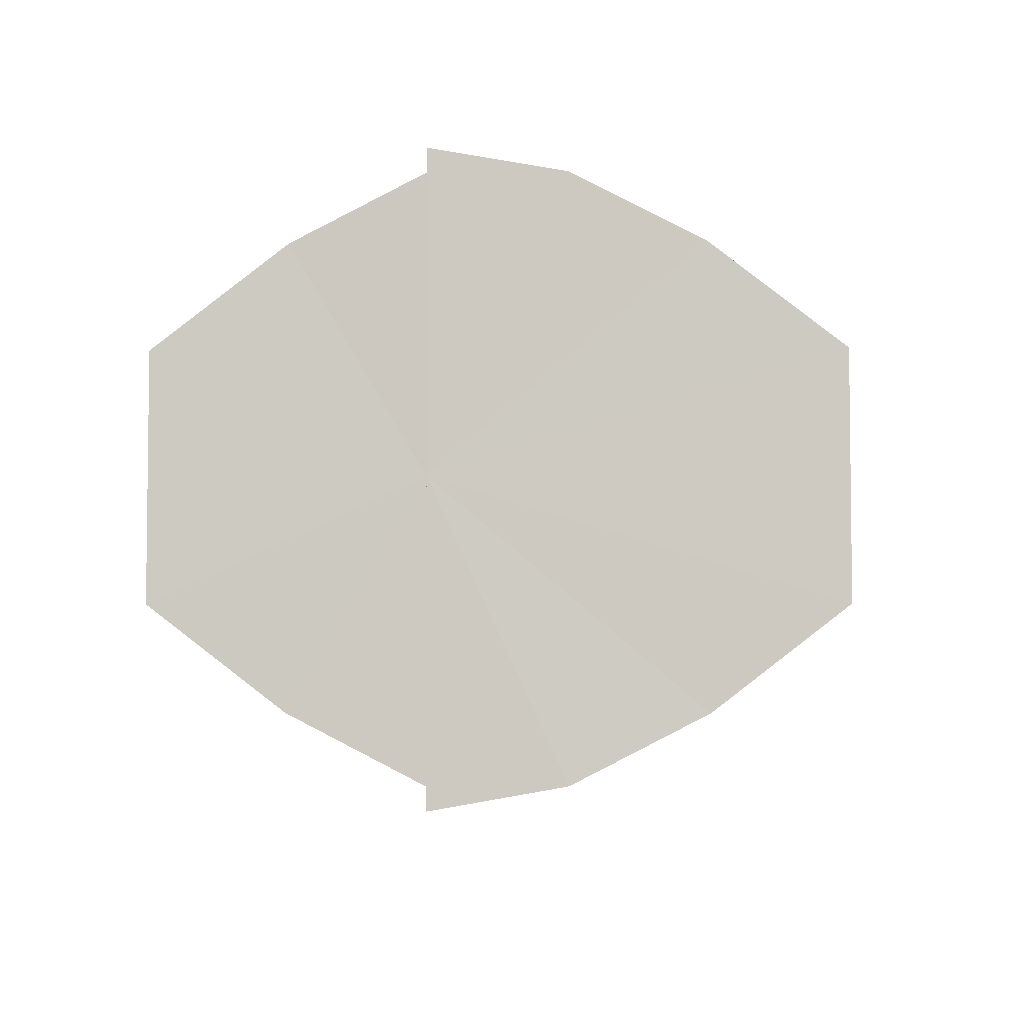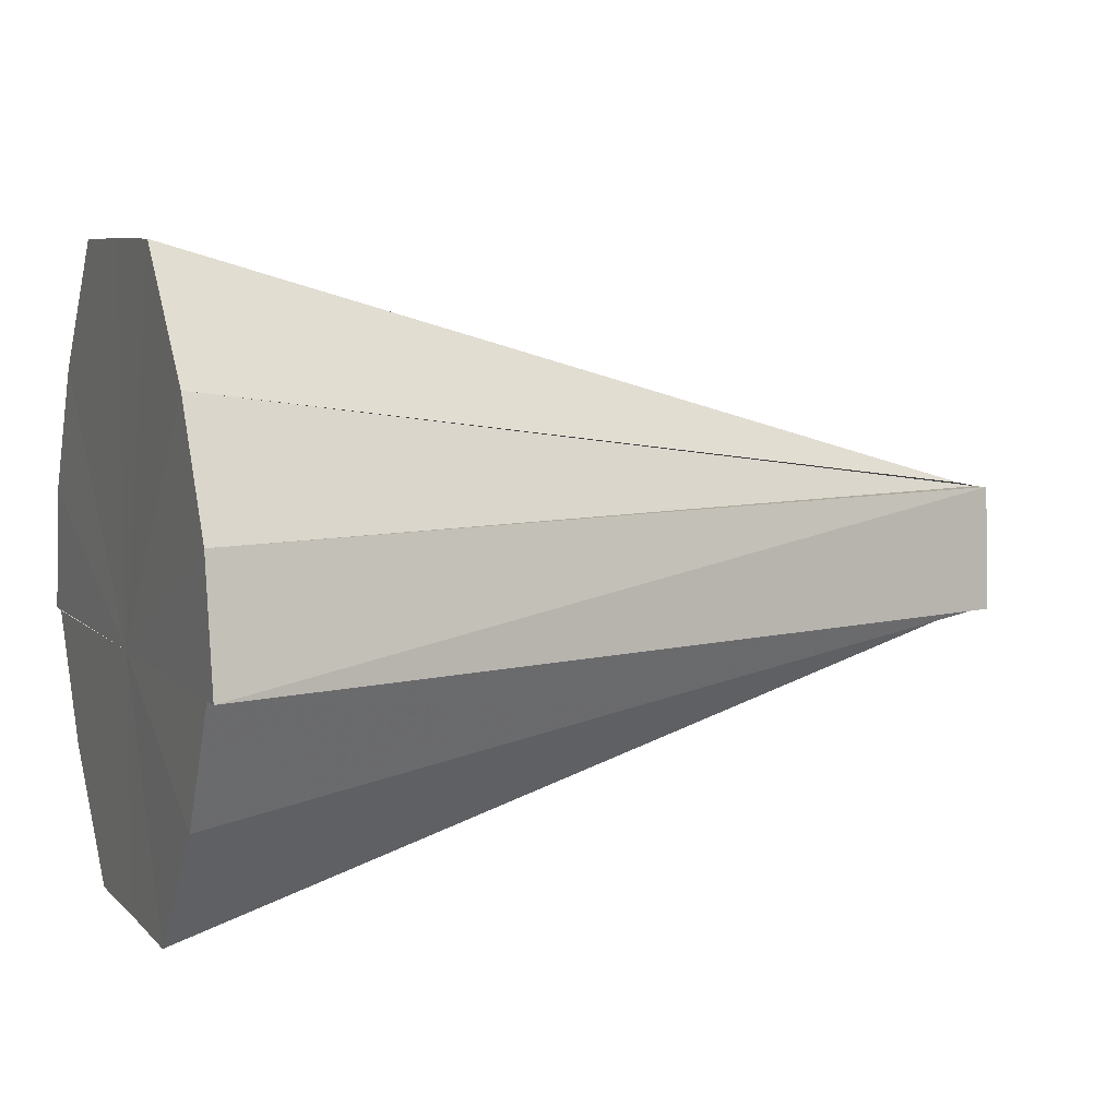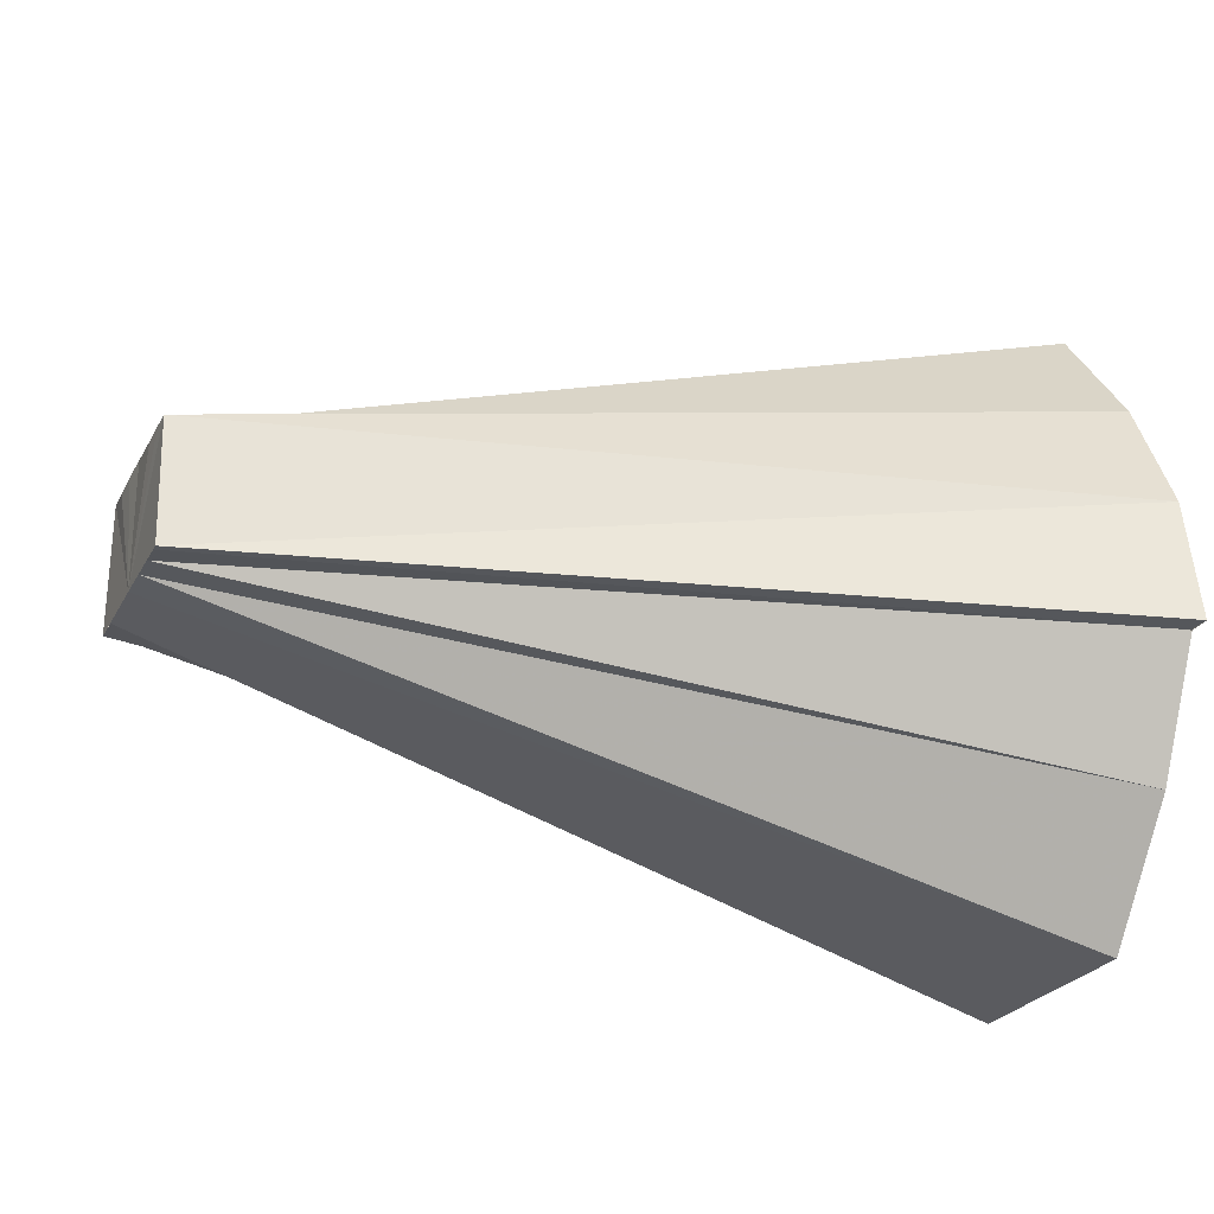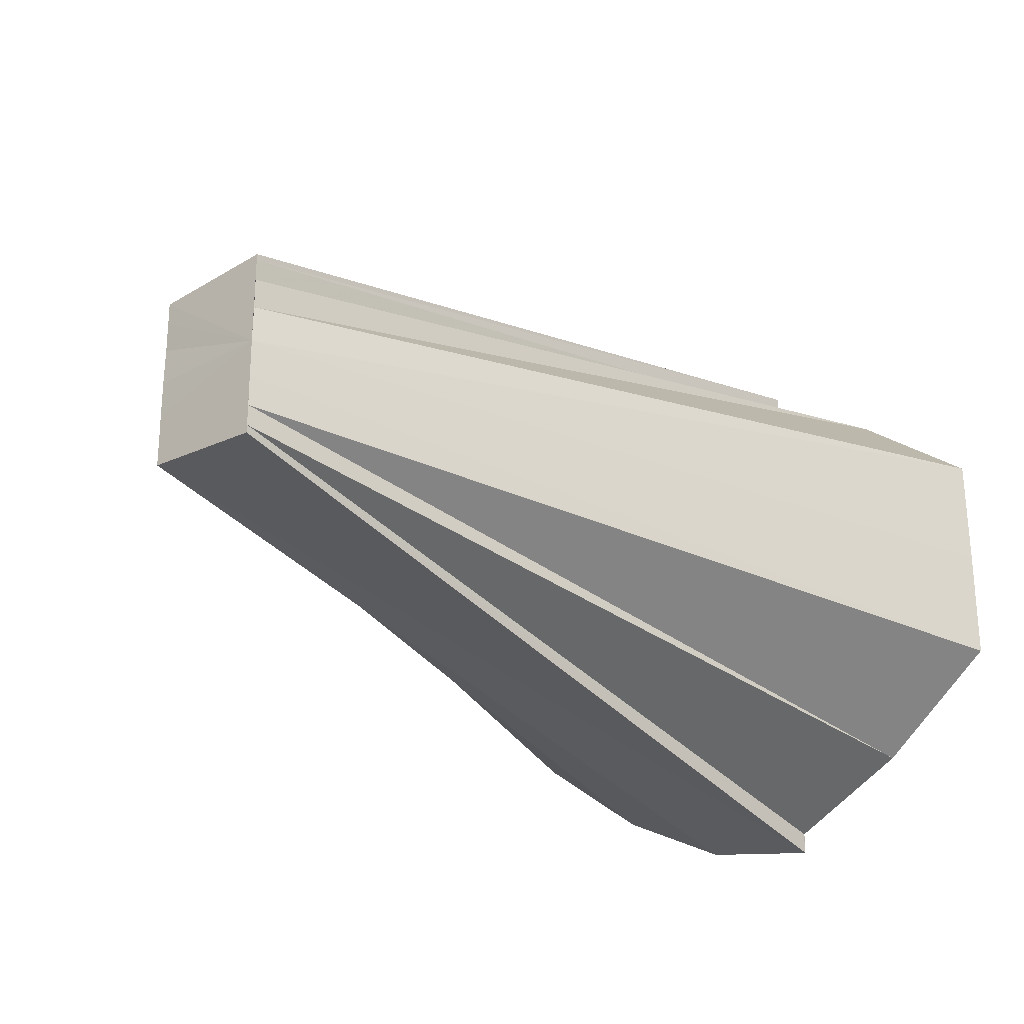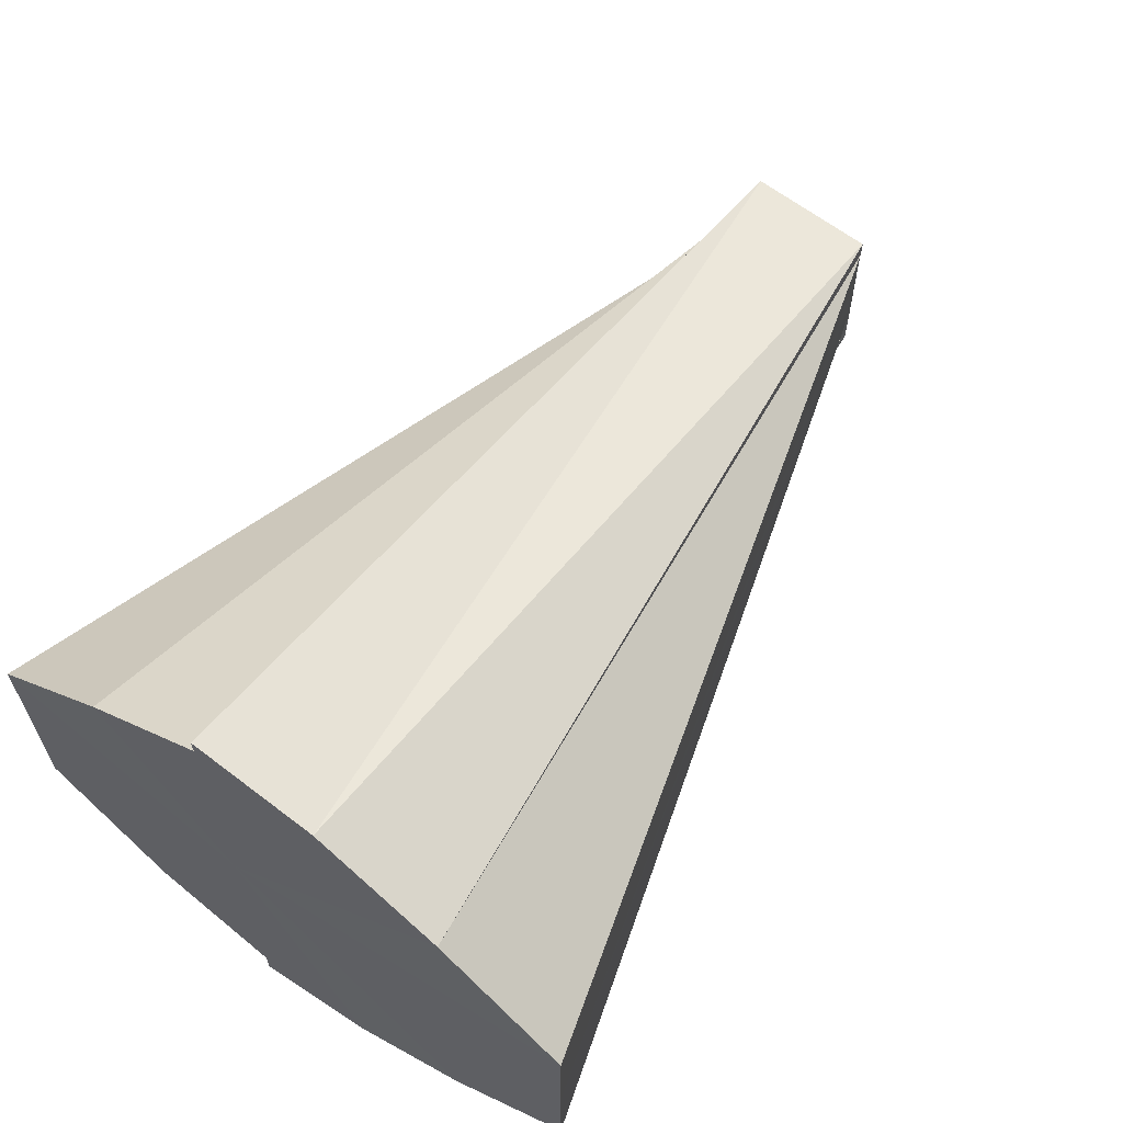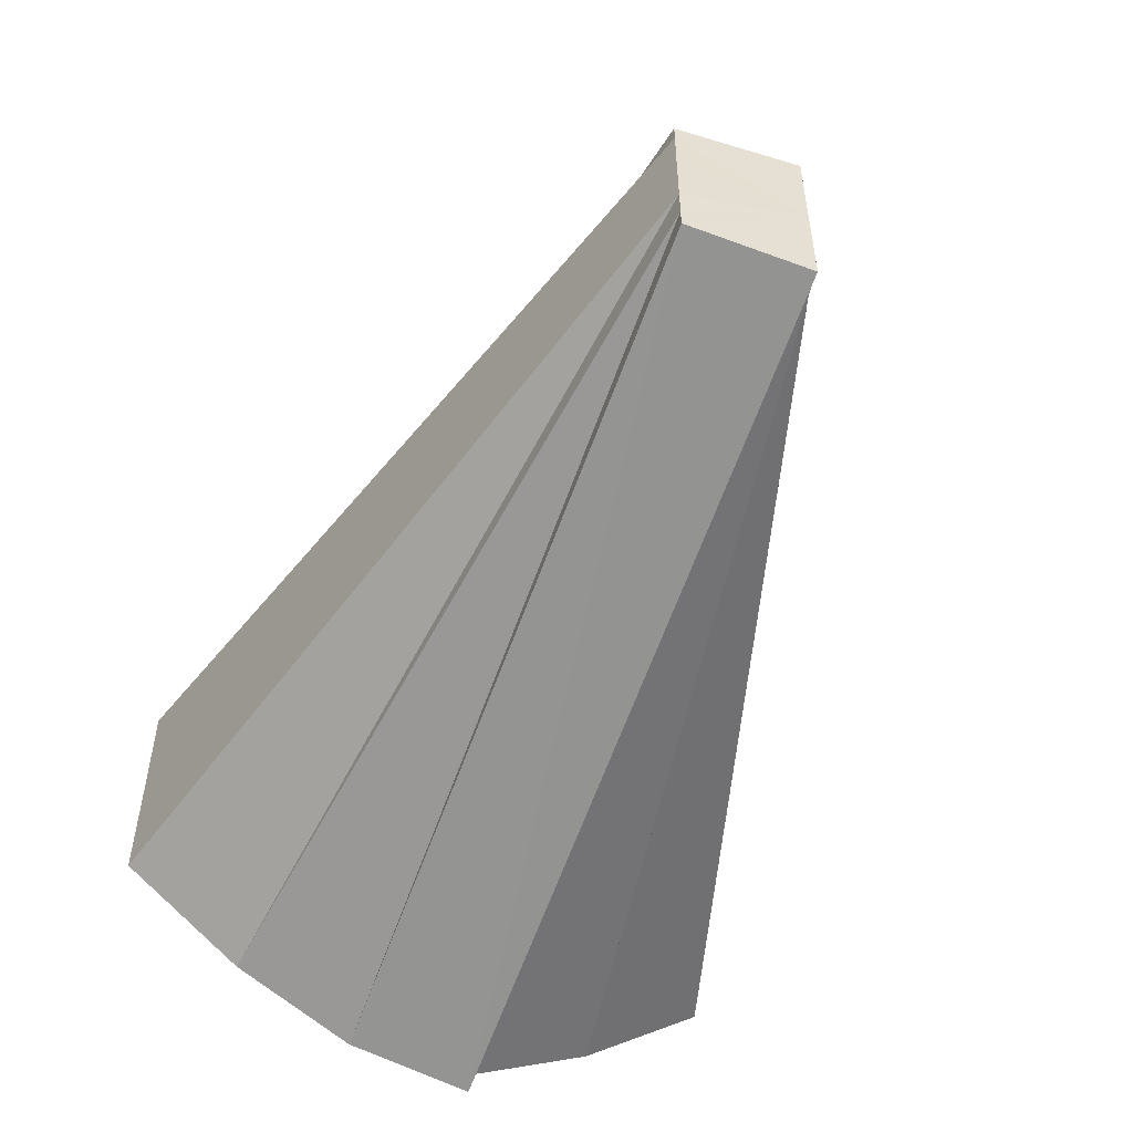
<metadata>
{"format":"obj","ext":"obj","renderer":"f3d","projection":"perspective","resolution":1024,"background":"white","views":[{"elev":-4.2,"azim":91.8,"up":"+Z"},{"elev":7.2,"azim":156.2,"up":"+Y"},{"elev":-24.8,"azim":-22.2,"up":"+Y"},{"elev":-25.8,"azim":-48.5,"up":"+Z"},{"elev":62.7,"azim":125.6,"up":"+Z"},{"elev":-53.2,"azim":-110.9,"up":"+Z"}]}
</metadata>
<code>
o 13415
v 2244 1854 10.36
v 2244 1854 10.36
v 2244 1854 10.35
v 2244 1854 10.36
v 2244 1854 10.35
v 2244 1854 10.36
v 2244 1854 10.35
v 2244 1854 10.34
v 2244 1854 10.35
v 2244 1854 10.35
v 2244 1854 10.35
v 2244 1854 10.35
v 2244 1854 10.34
v 2244 1854 10.34
v 2244 1854 10.35
v 2244 1854 10.34
v 2244 1854 10.34
v 2244 1854 10.33
v 2244 1854 10.32
v 2244 1854 10.34
v 2244 1854 10.33
v 2244 1854 10.32
v 2244 1854 10.33
v 2244 1854 10.33
v 2244 1854 10.33
v 2244 1854 10.32
v 2244 1854 10.34
v 2244 1854 10.33
v 2244 1854 10.33
v 2244 1854 10.34
v 2244 1854 10.34
v 2244 1854 10.34
v 2244 1854 10.33
v 2244 1854 10.33
v 2244 1854 10.33
v 2244 1854 10.34
v 2244 1854 10.32
v 2244 1854 10.35
v 2244 1854 10.32
v 2244 1854 10.33
v 2244 1854 10.32
v 2244 1854 10.32
v 2244 1854 10.33
v 2244 1854 10.33
v 2244 1854 10.32
v 2244 1854 10.33
v 2244 1854 10.32
v 2244 1854 10.33
v 2244 1854 10.32
v 2244 1854 10.33
v 2244 1854 10.35
v 2244 1854 10.34
v 2244 1854 10.36
v 2244 1854 10.36
v 2244 1854 10.35
v 2244 1854 10.36
v 2244 1854 10.36
v 2244 1854 10.35
v 2244 1854 10.36
v 2244 1854 10.36
v 2244 1854 10.35
v 2244 1854 10.36
v 2244 1854 10.35
v 2244 1854 10.35
v 2244 1854 10.36
v 2244 1854 10.34
v 2244 1854 10.36
v 2244 1854 10.36
v 2244 1854 10.35
v 2244 1854 10.34
v 2244 1854 10.33
v 2244 1854 10.32
v 2244 1854 10.32
v 2244 1854 10.36
v 2244 1854 10.36
v 2244 1854 10.35
v 2244 1854 10.34
v 2244 1854 10.33
v 2244 1854 10.32
v 2244 1854 10.32
f 1 2 3
f 2 4 5
f 6 5 7
f 7 5 8
f 4 9 10
f 11 12 8
f 9 13 14
f 15 14 10
f 10 14 8
f 16 17 14
f 14 17 8
f 13 18 17
f 18 19 20
f 21 20 17
f 17 20 8
f 19 22 23
f 22 24 25
f 26 25 27
f 28 29 8
f 30 28 8
f 31 8 32
f 33 32 34
f 35 36 32
f 37 35 34
f 36 38 8
f 39 37 40
f 41 34 40
f 42 40 43
f 44 43 8
f 45 42 46
f 47 48 44
f 49 47 50
f 51 52 8
f 38 53 52
f 53 54 55
f 56 55 52
f 57 58 55
f 57 59 58
f 60 61 58
f 62 63 64
f 65 66 67
f 67 66 68
f 68 66 69
f 69 66 70
f 70 66 71
f 71 66 72
f 72 66 73
f 73 66 45
f 74 66 75
f 76 66 74
f 77 66 76
f 78 66 77
f 79 66 78
f 80 66 79

</code>
